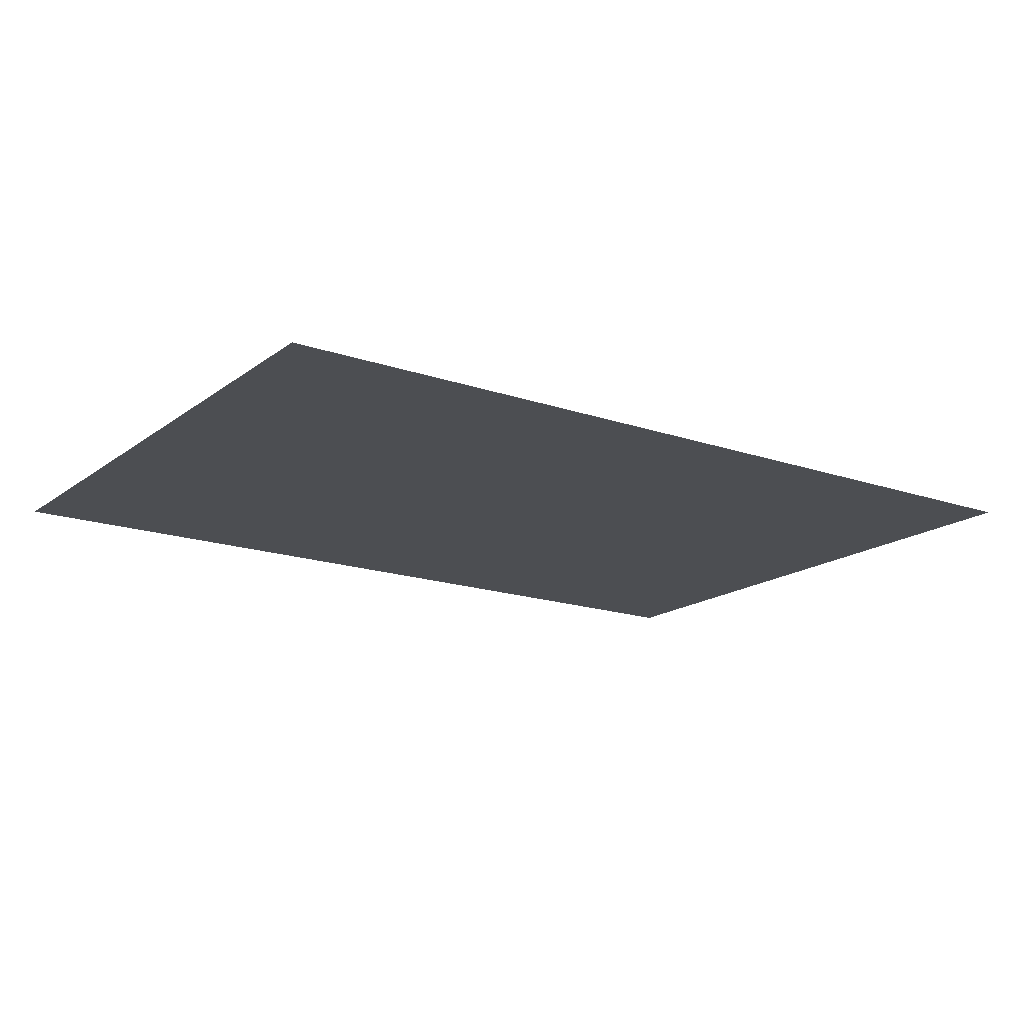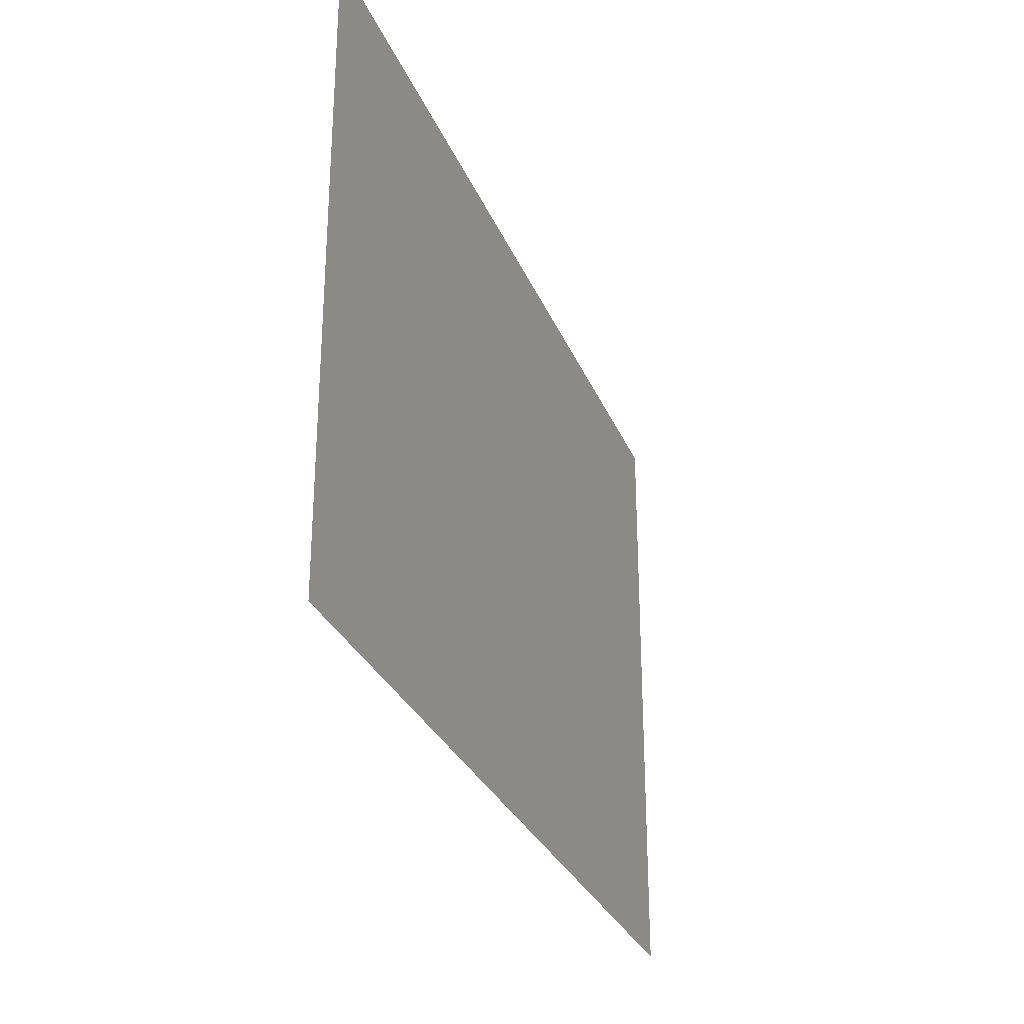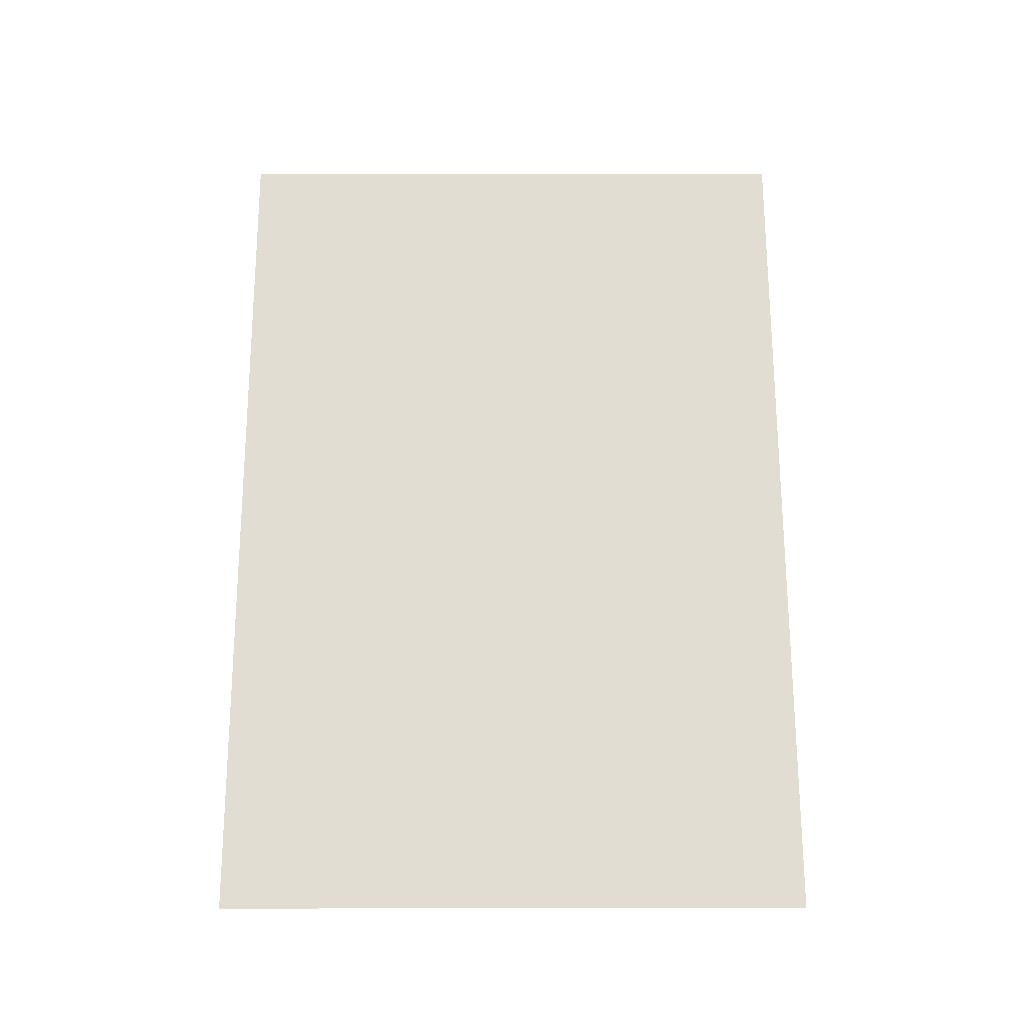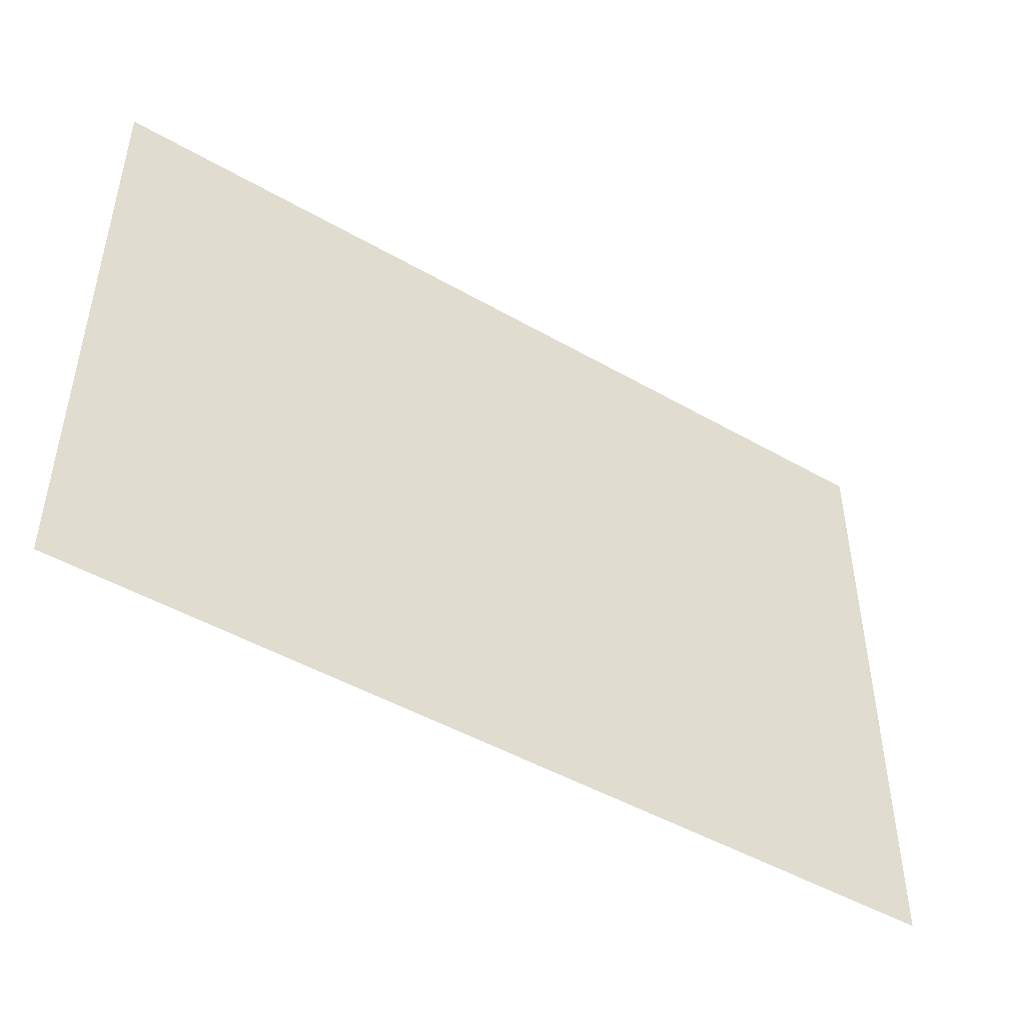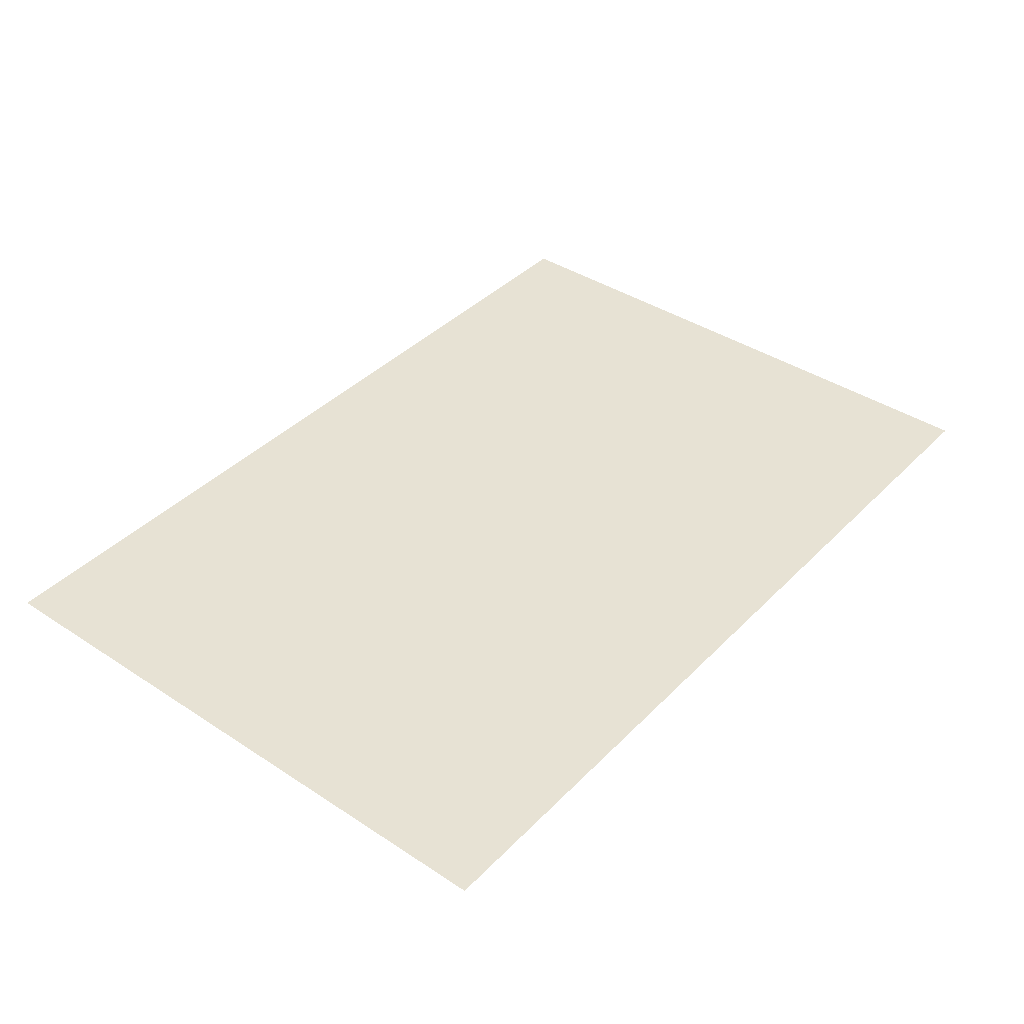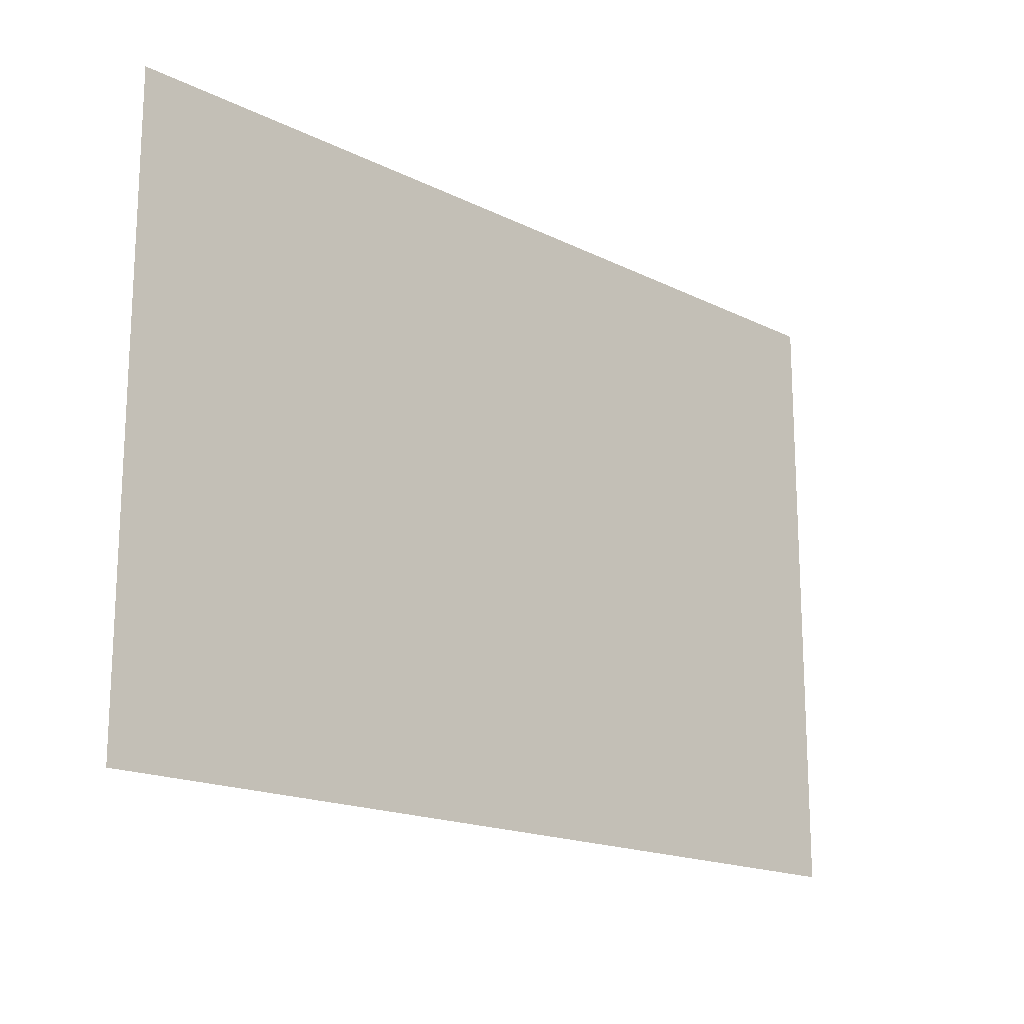
<metadata>
{"format":"obj","ext":"obj","renderer":"f3d","projection":"perspective","resolution":1024,"background":"white","views":[{"elev":-17.0,"azim":-34.7,"up":"+Z"},{"elev":-29.0,"azim":109.3,"up":"+Y"},{"elev":68.2,"azim":-90.1,"up":"+Z"},{"elev":-47.4,"azim":147.0,"up":"+Y"},{"elev":39.7,"azim":-50.9,"up":"+Z"},{"elev":-17.3,"azim":135.4,"up":"+Y"}]}
</metadata>
<code>
g [armR pt2] arm2 pt2
v -0.2688 0.185 0
v -0.2688 -0.185 0
v 0.2688 -0.185 0
v 0.2688 0.185 0
g [armR pt2] arm2 pt2_0
f 1 4 2
f 2 4 3

</code>
